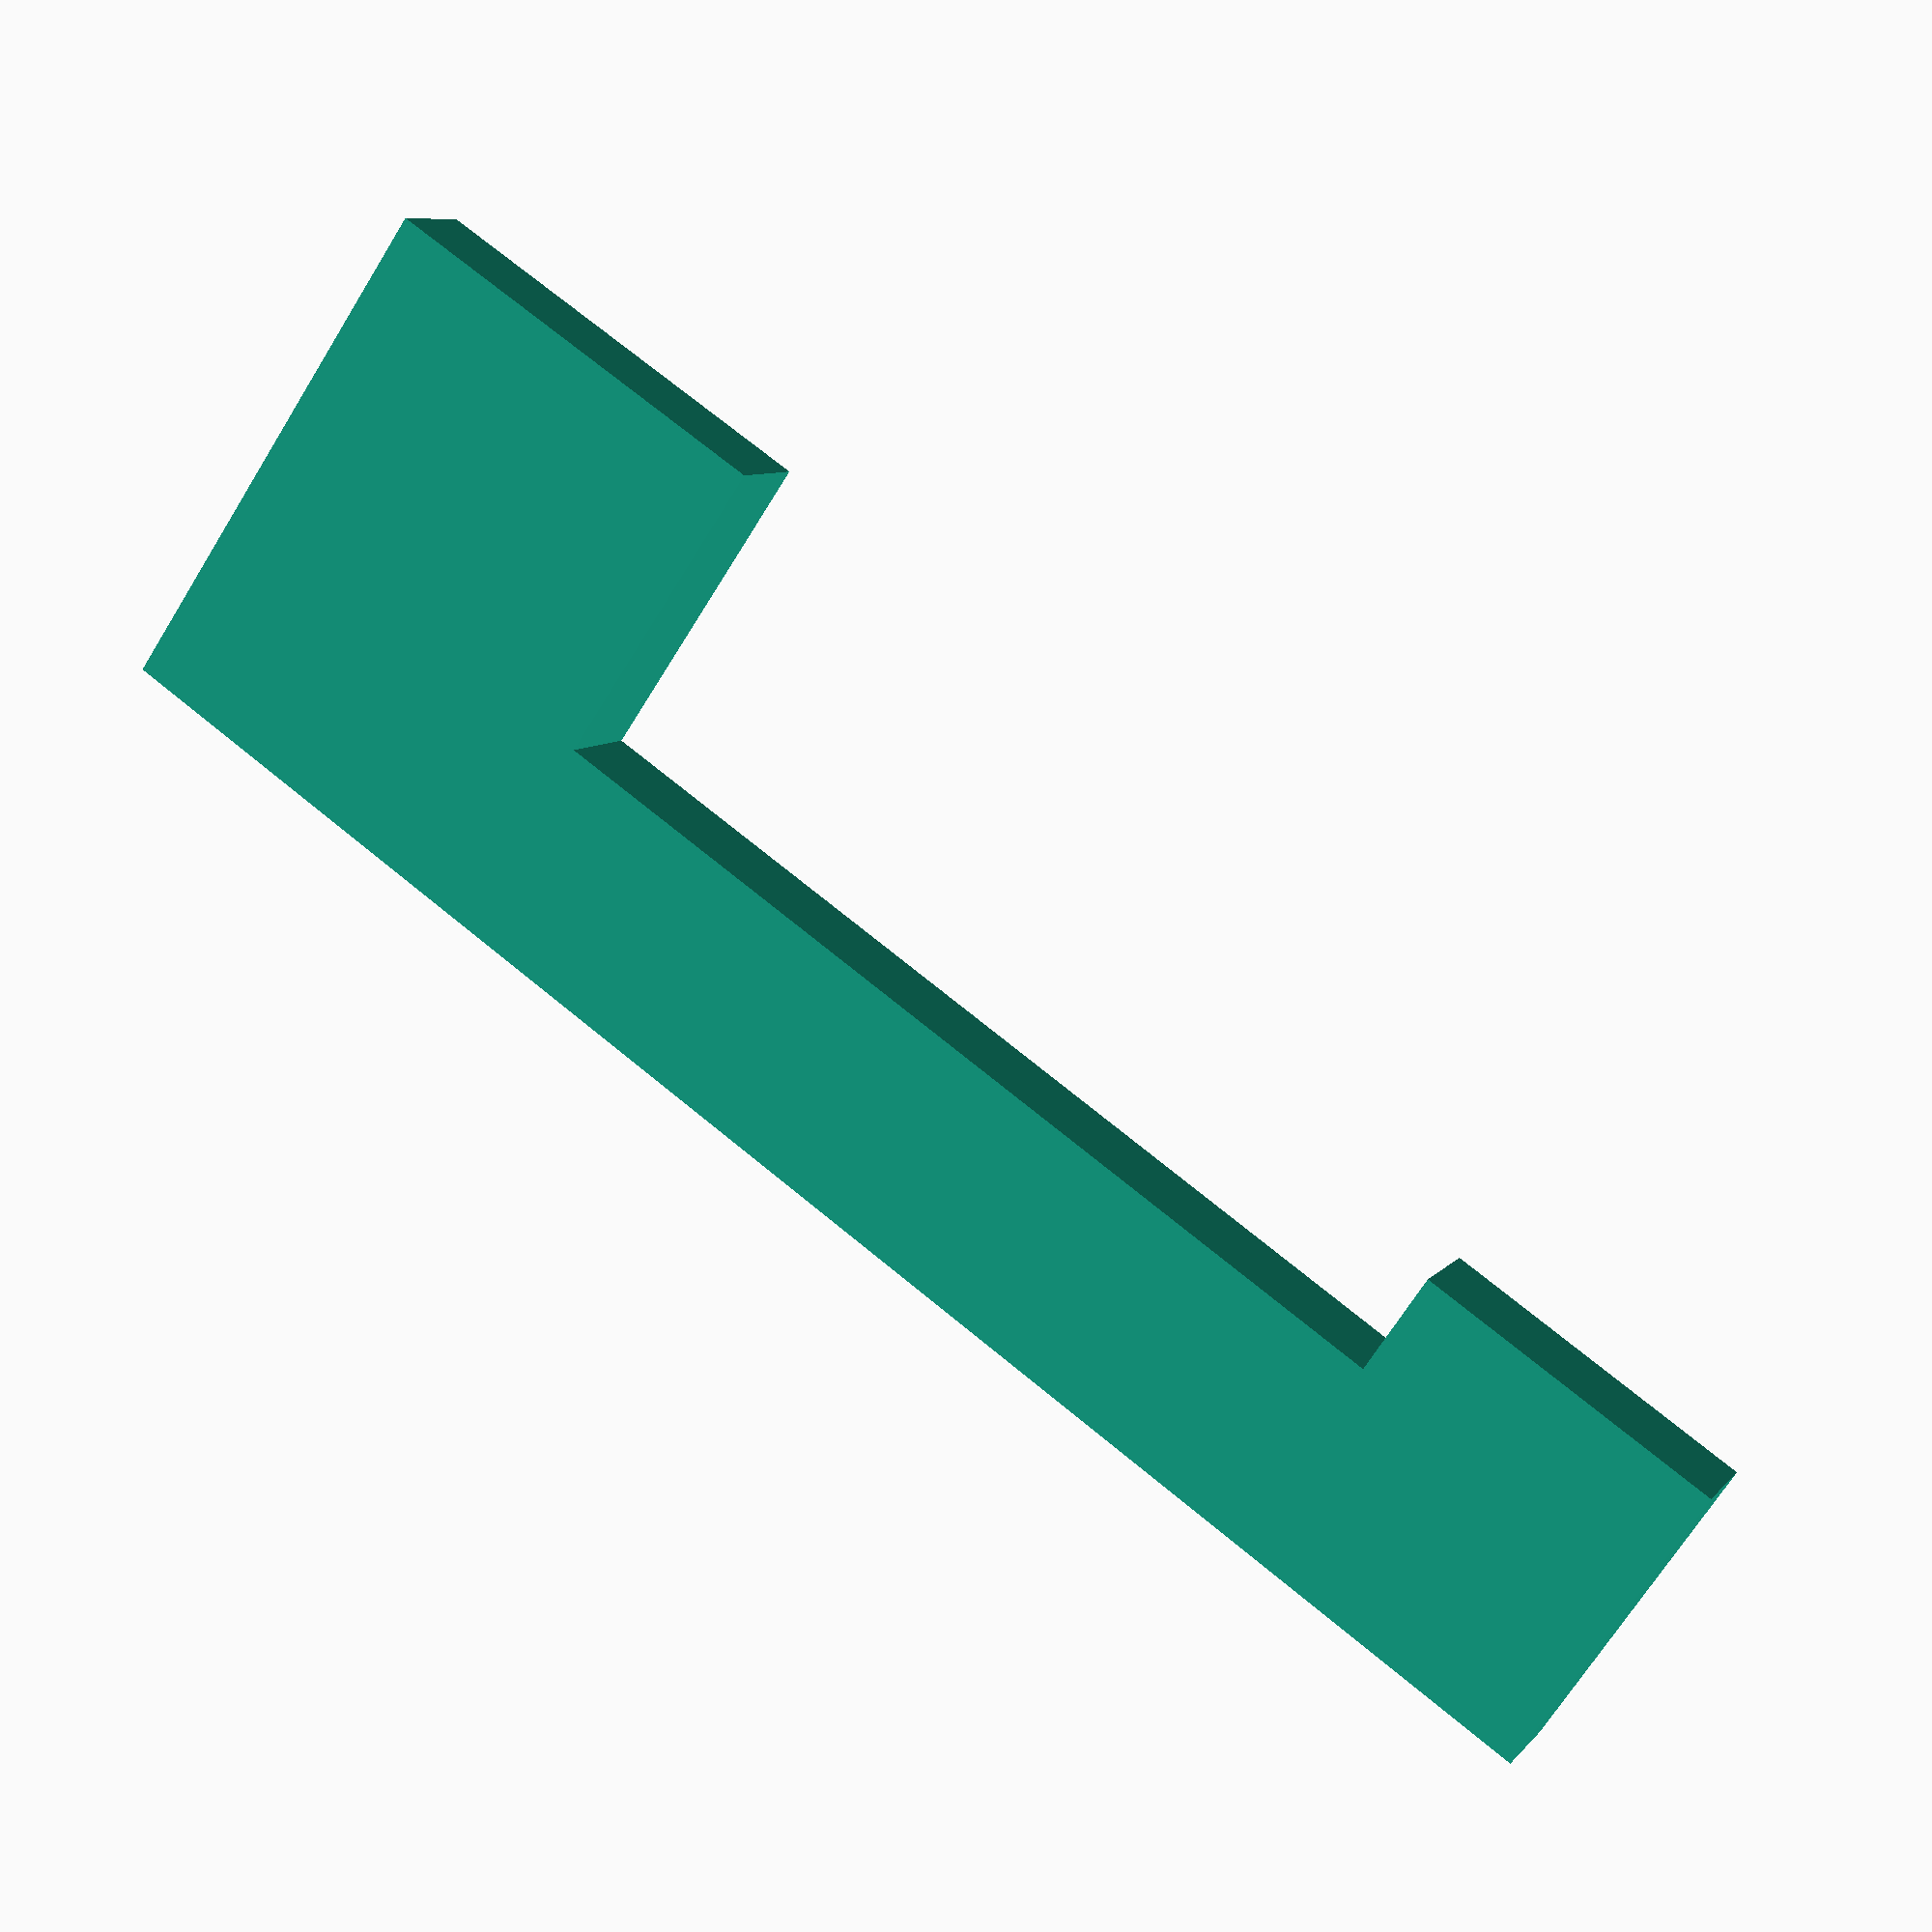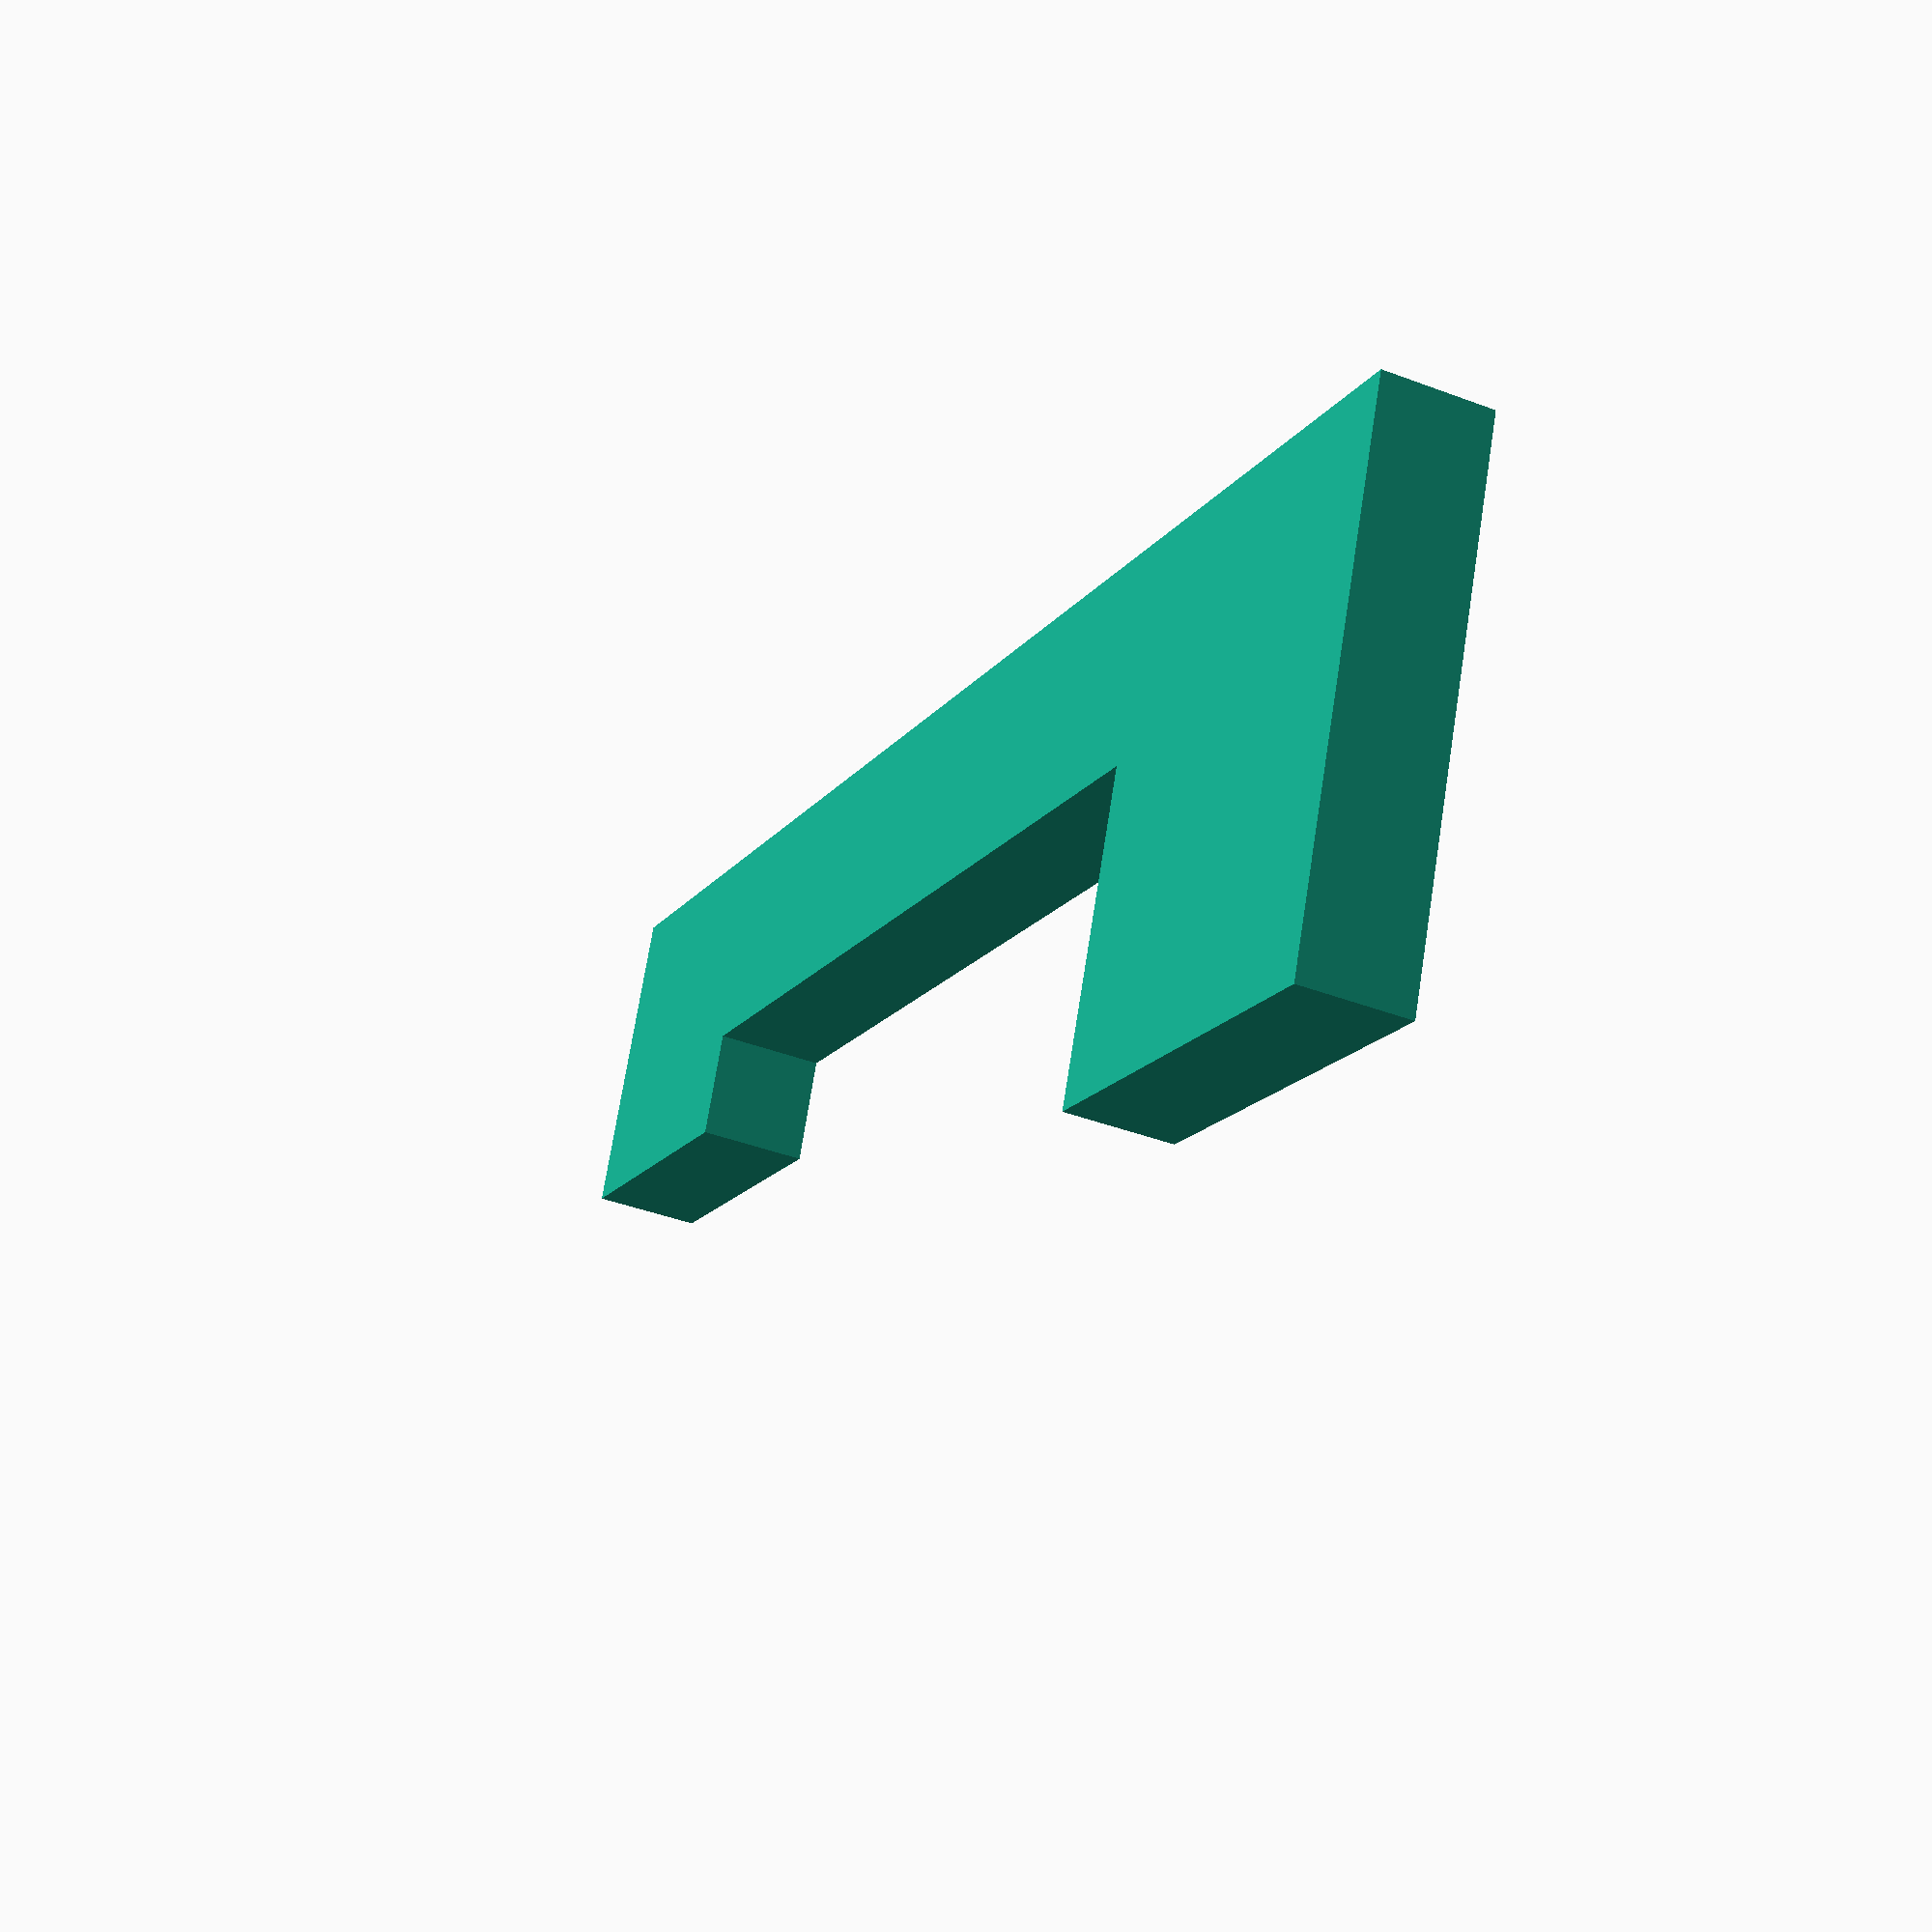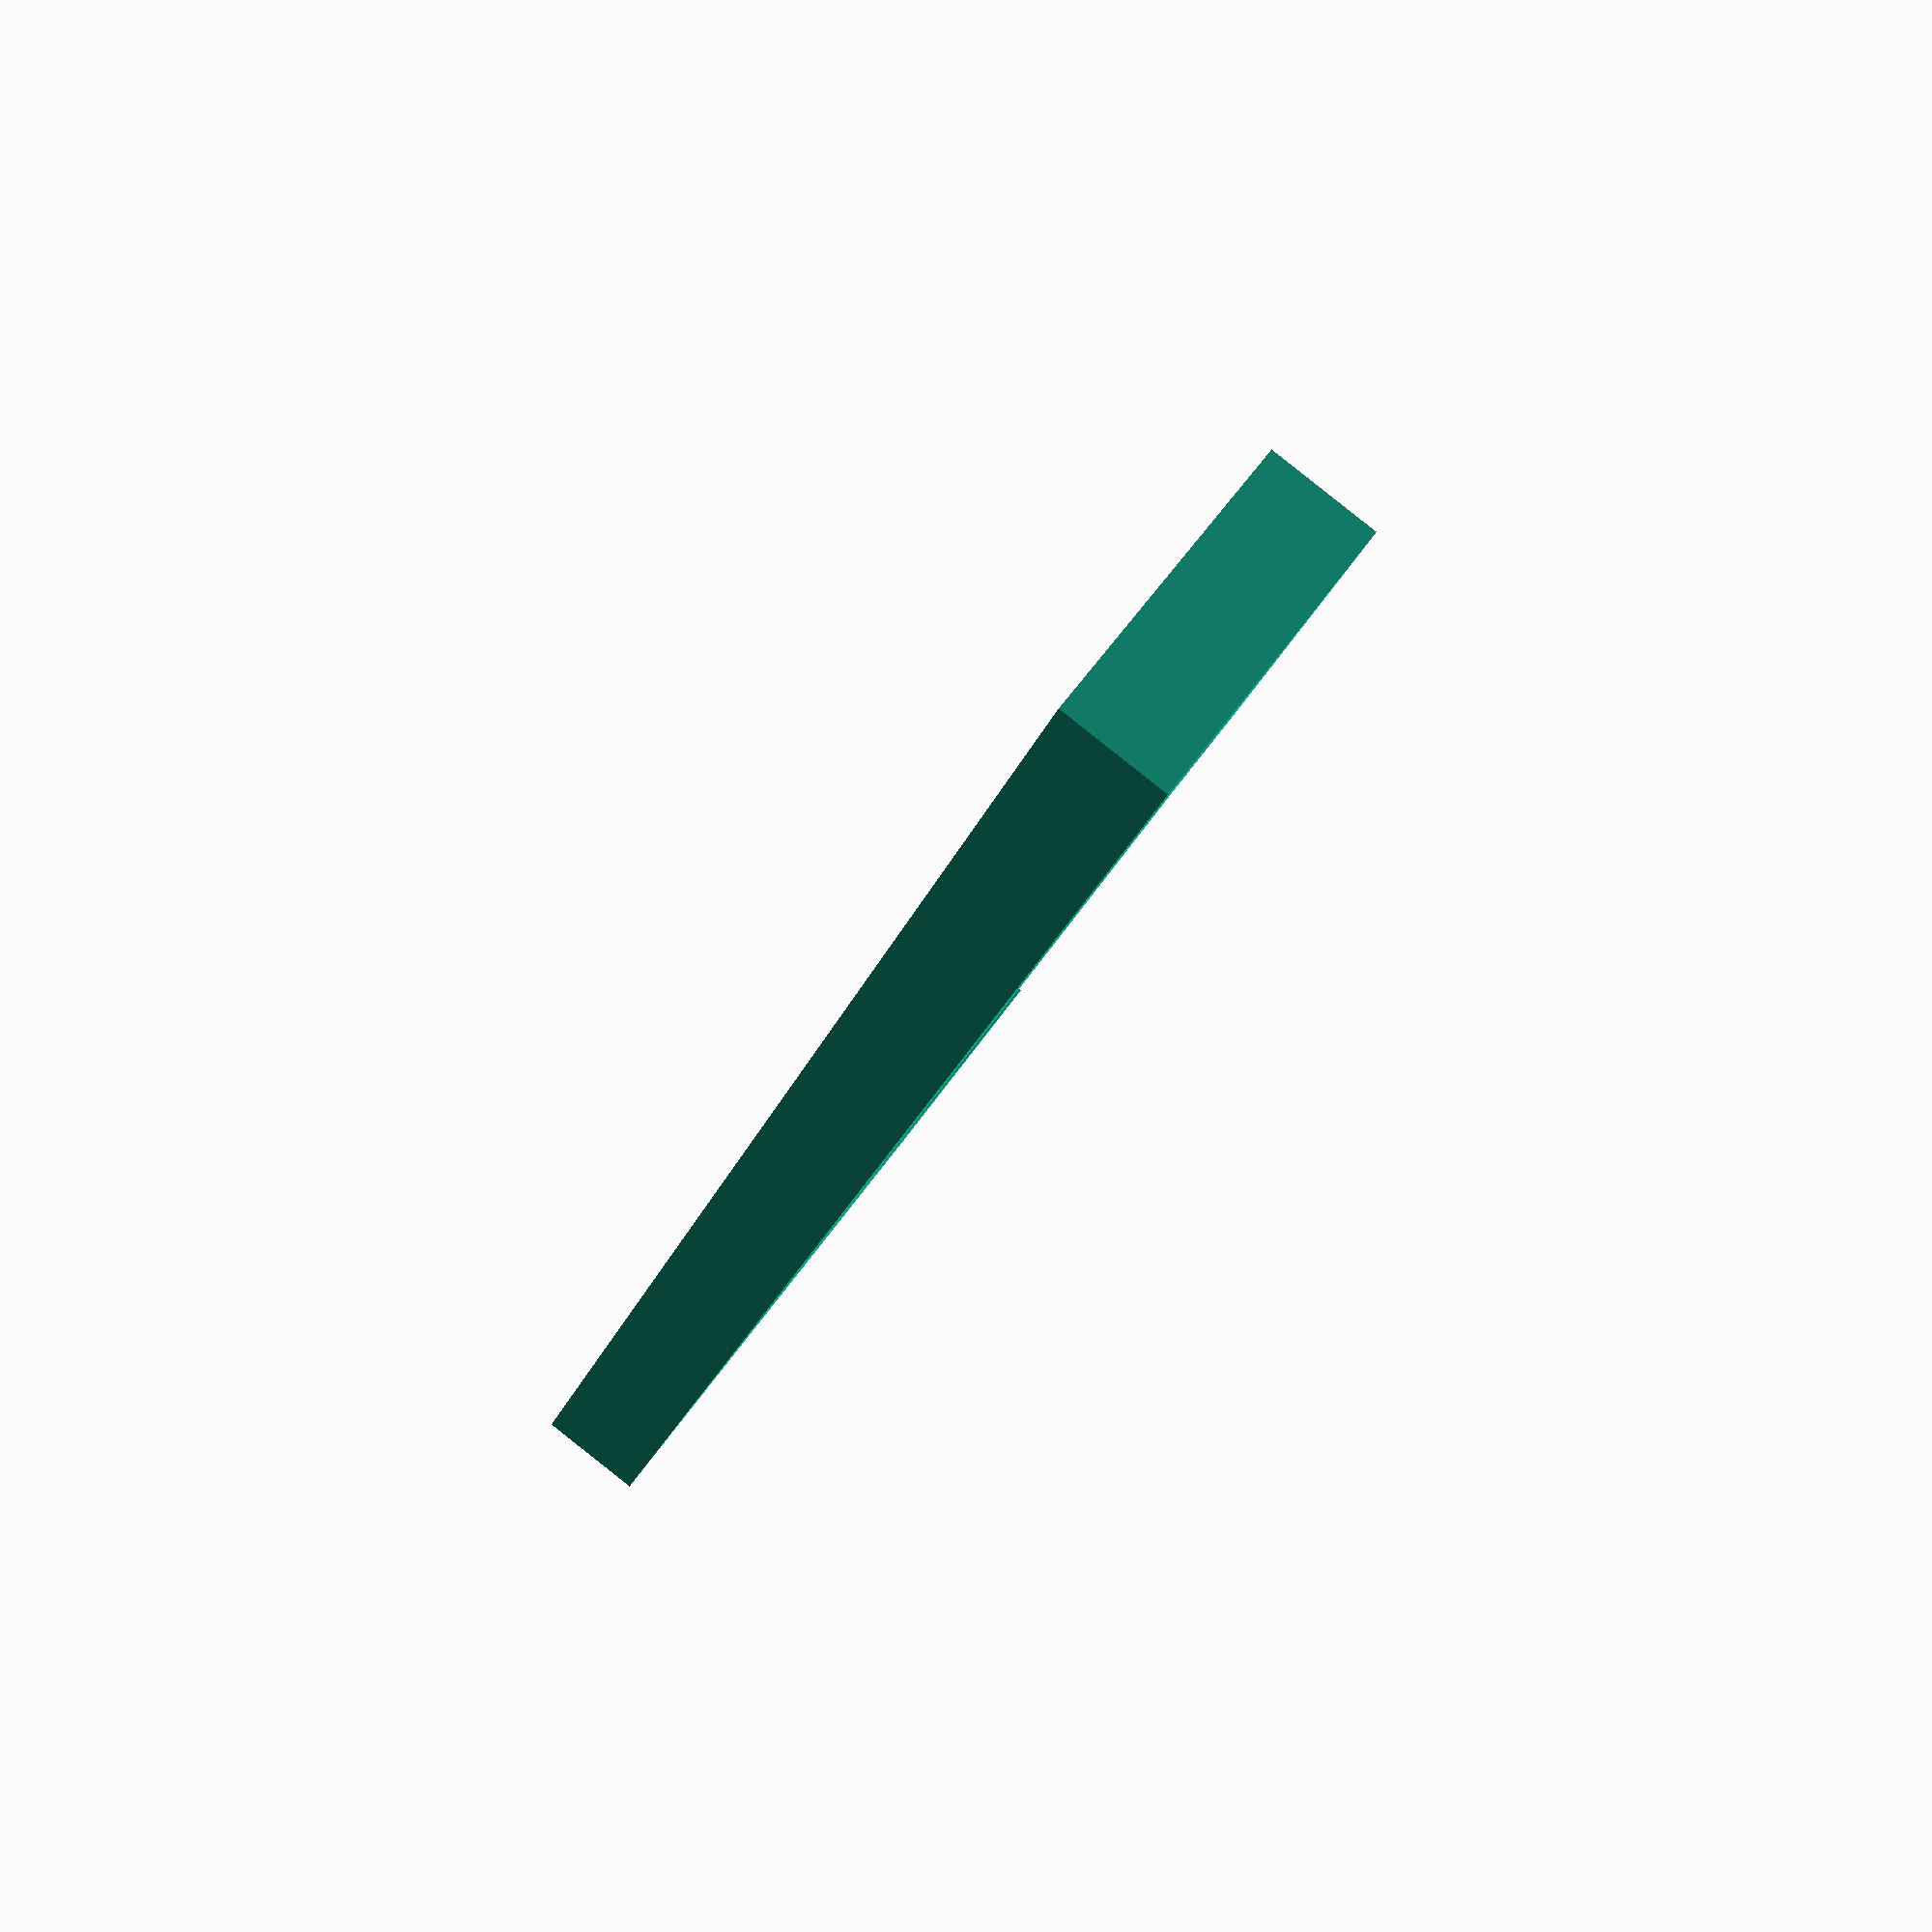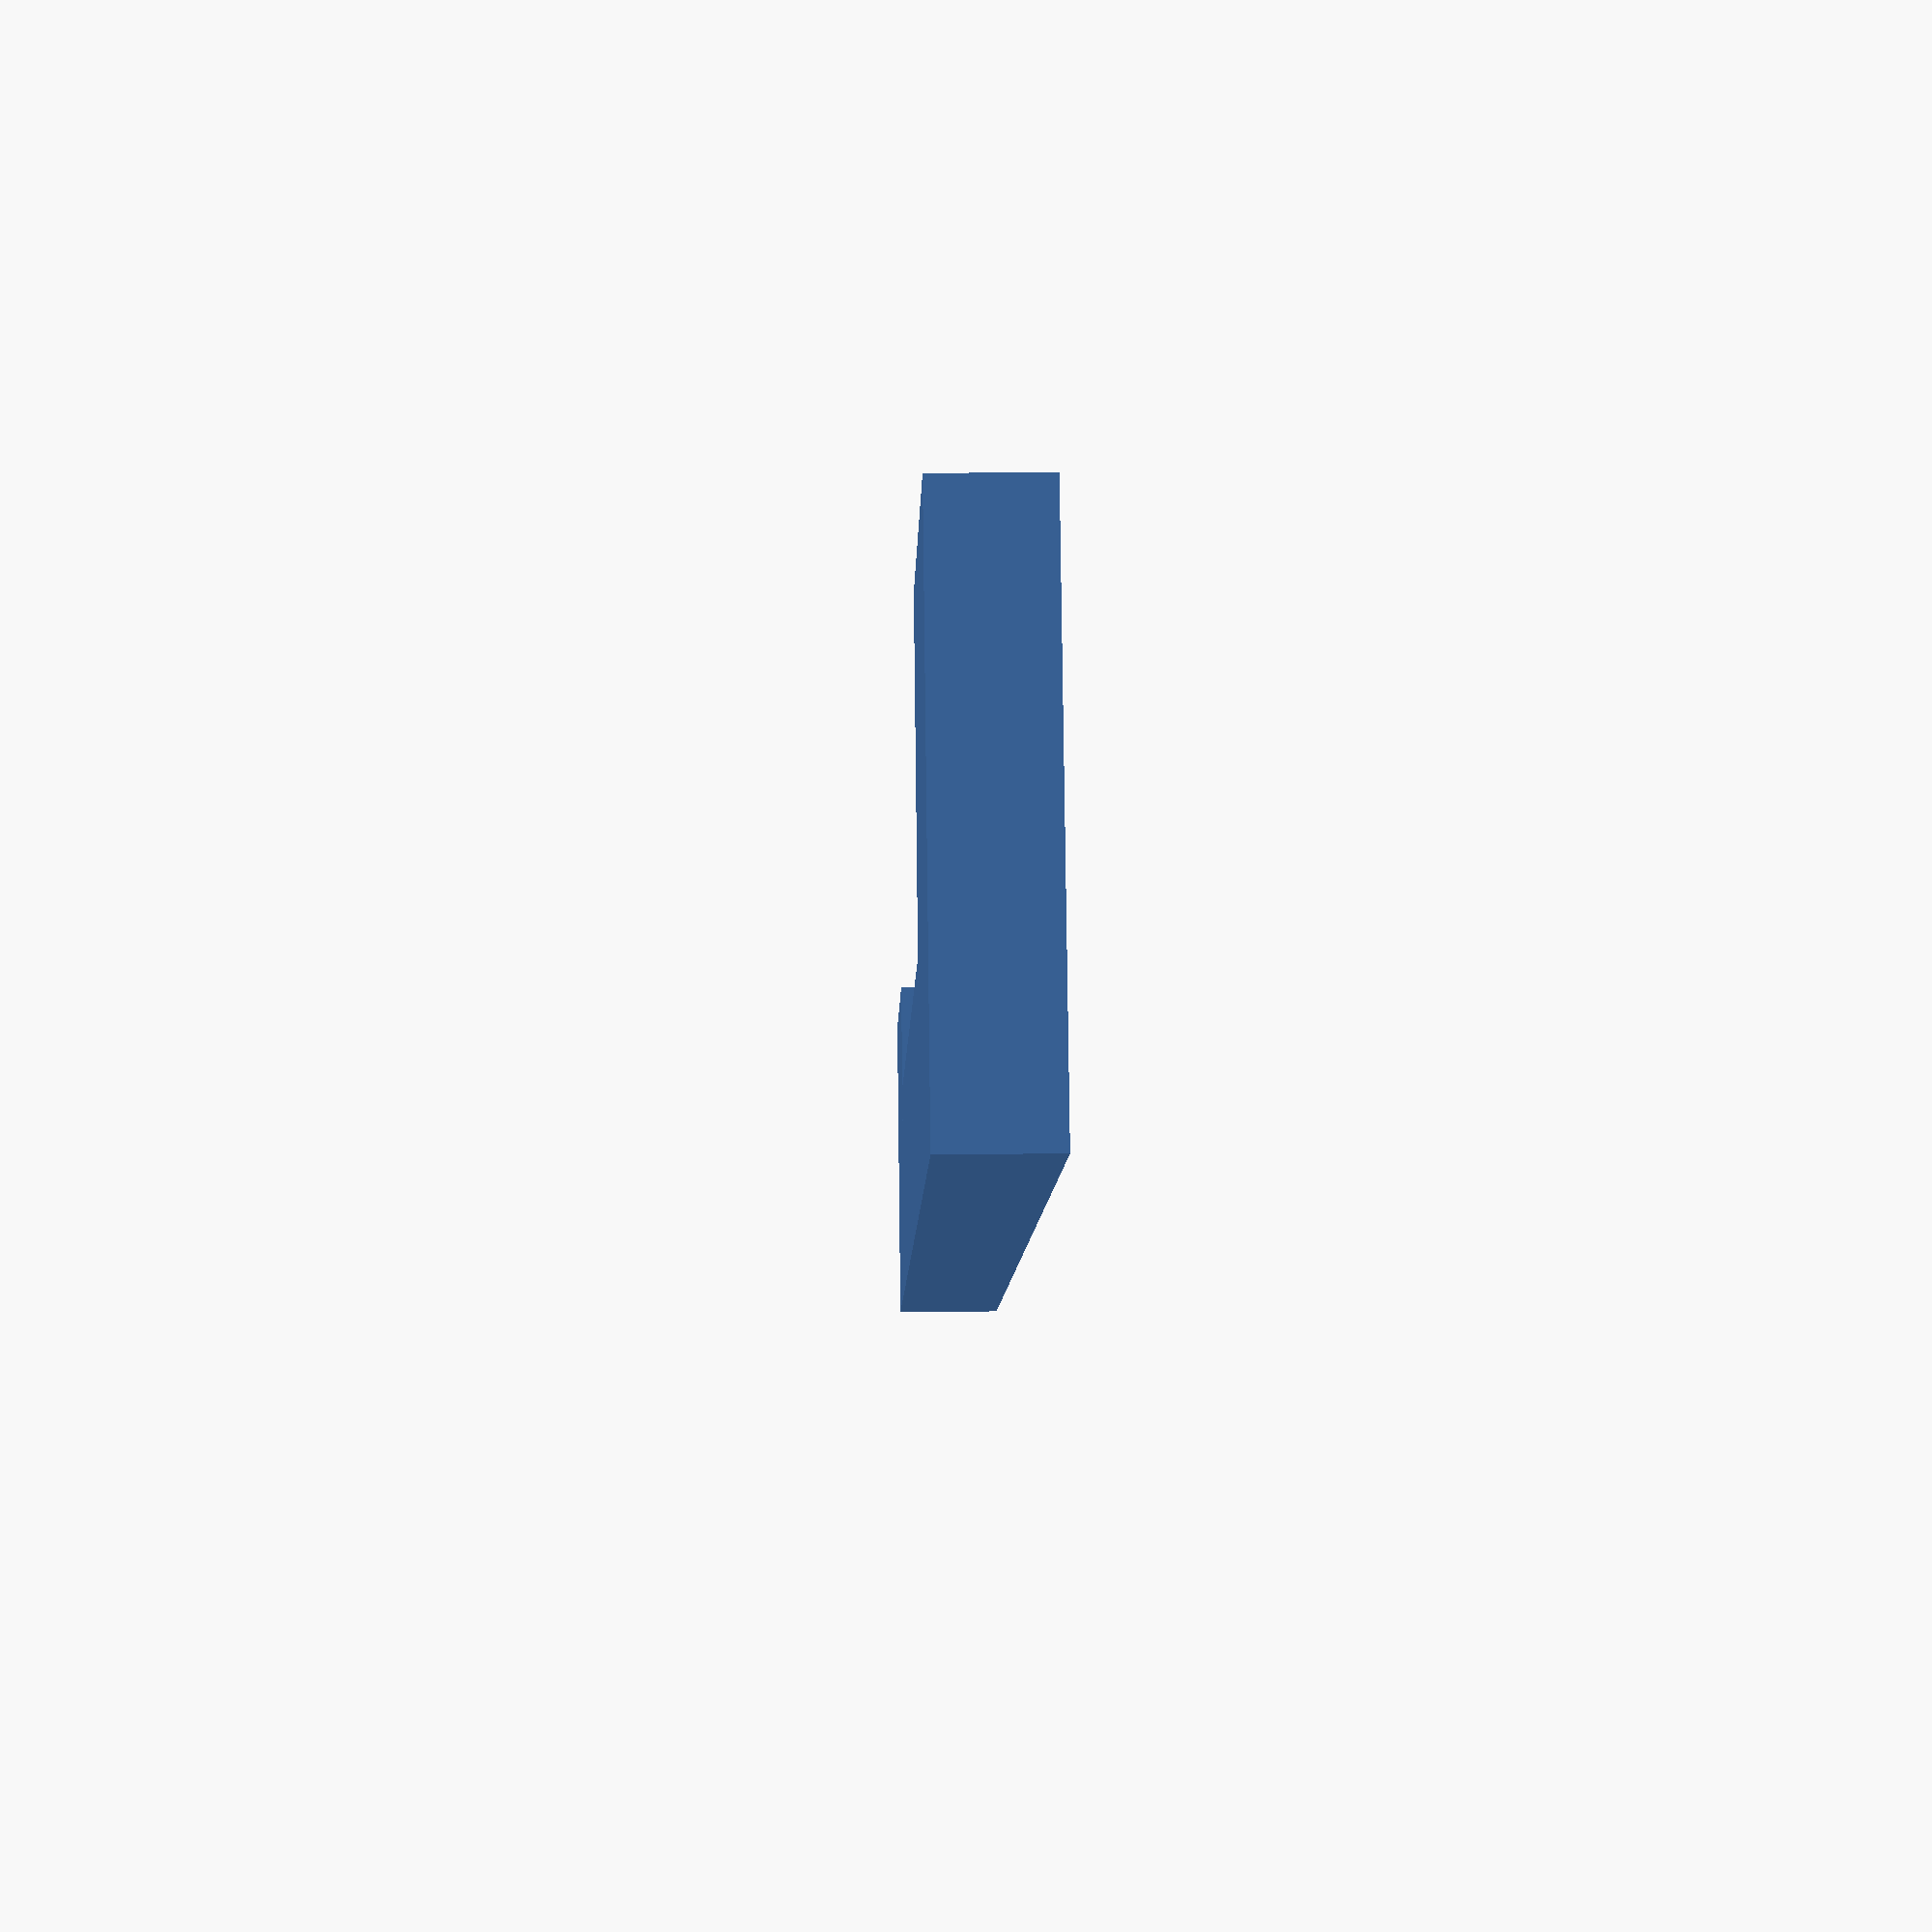
<openscad>
translate([3,-6,0])
{
cube([3,3,1]);
}
translate([4,-3,0])
{
    cube([2,9,1]);
}

translate([1,6,0])
{
    cube([5,4,1]);
}
</openscad>
<views>
elev=352.1 azim=55.7 roll=201.3 proj=p view=solid
elev=39.4 azim=248.9 roll=244.6 proj=p view=wireframe
elev=91.4 azim=29.1 roll=231.7 proj=p view=wireframe
elev=342.8 azim=64.7 roll=88.3 proj=p view=solid
</views>
